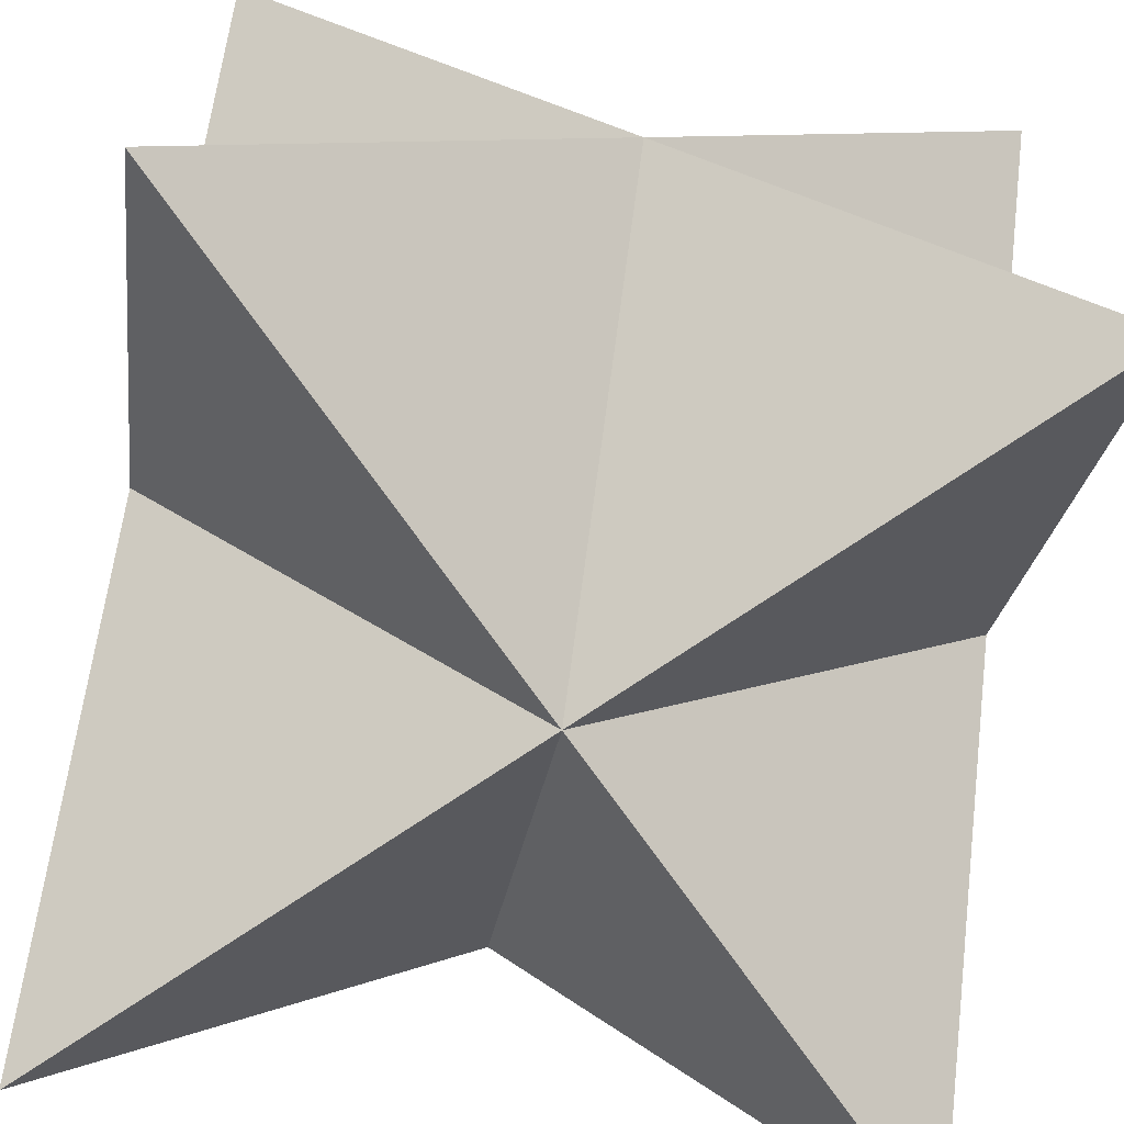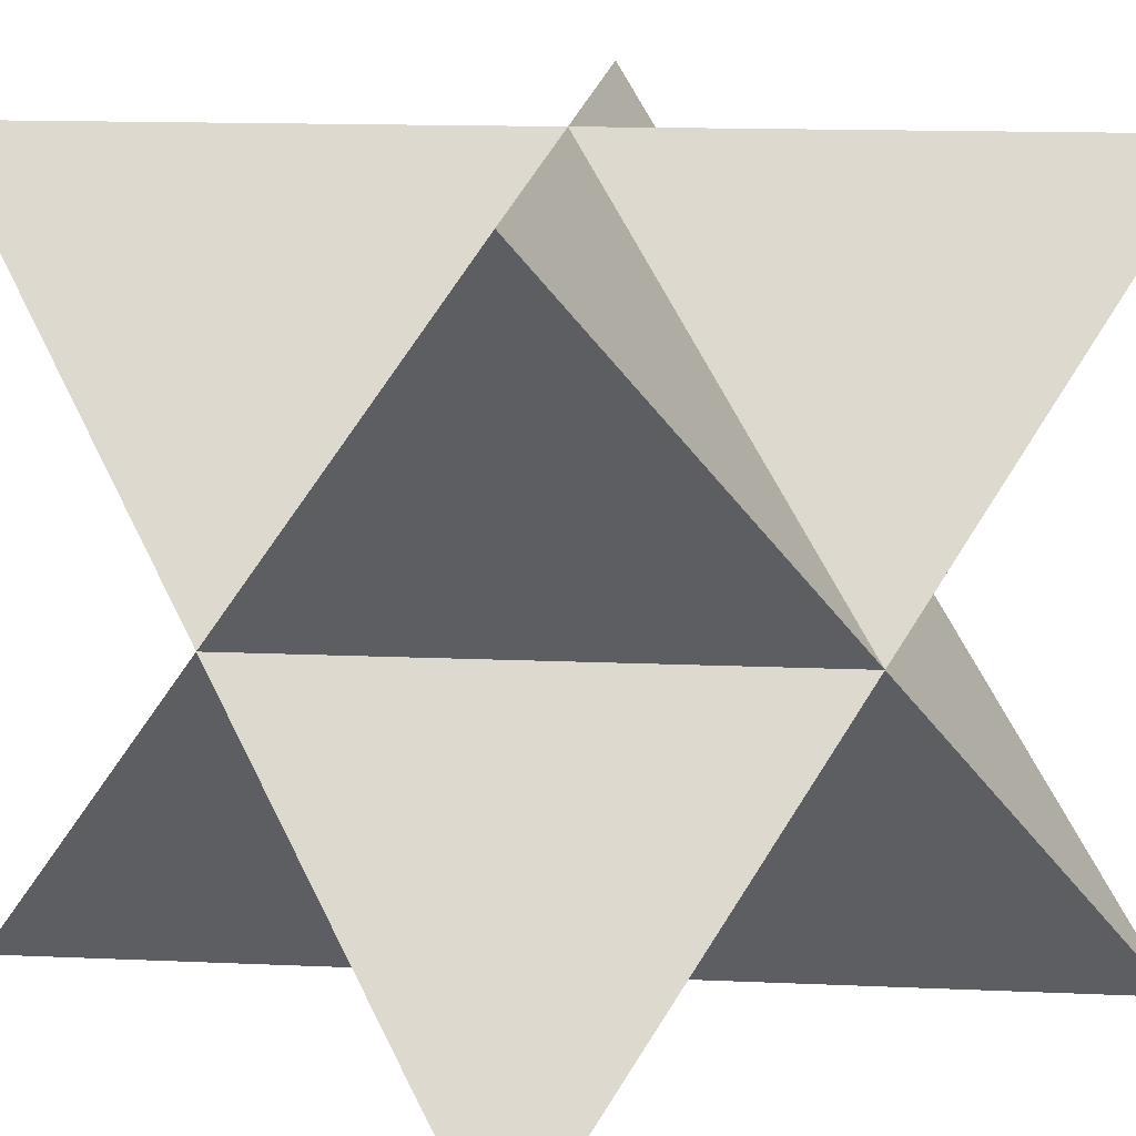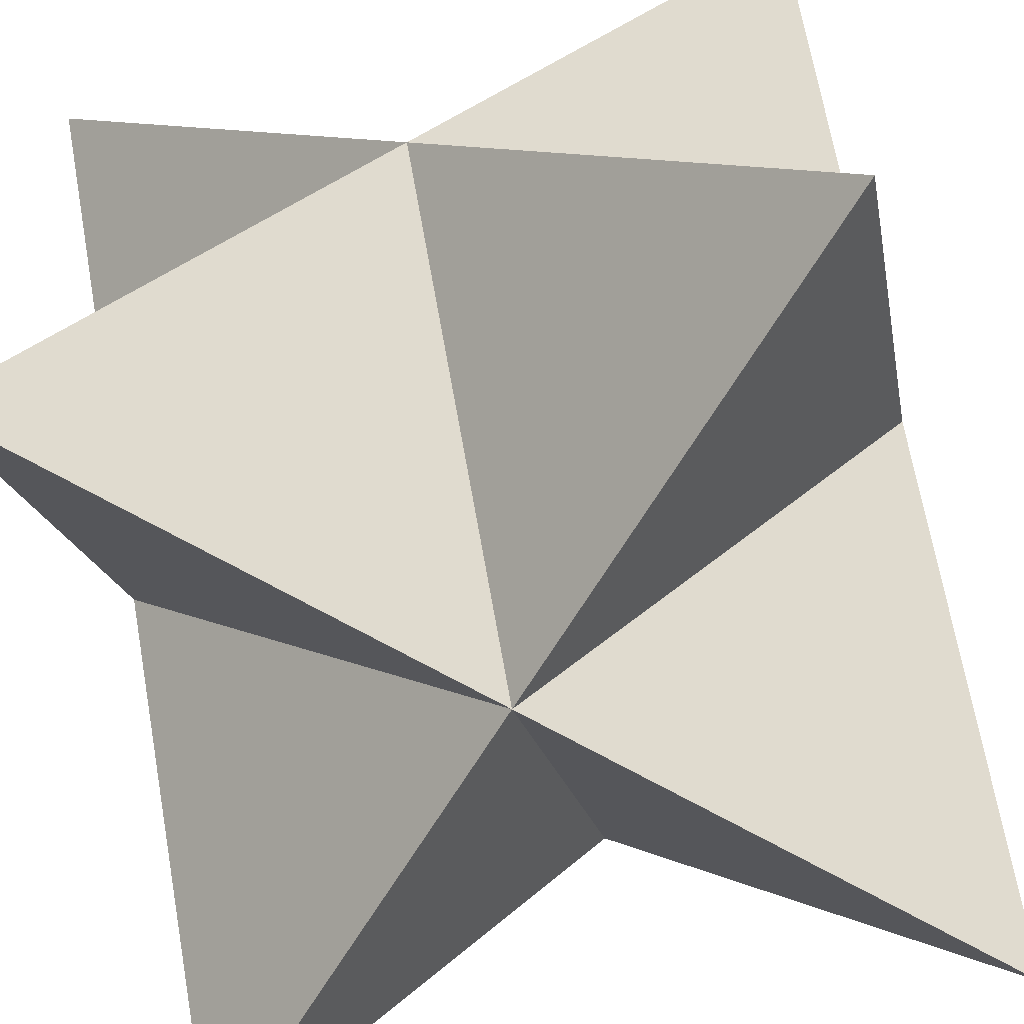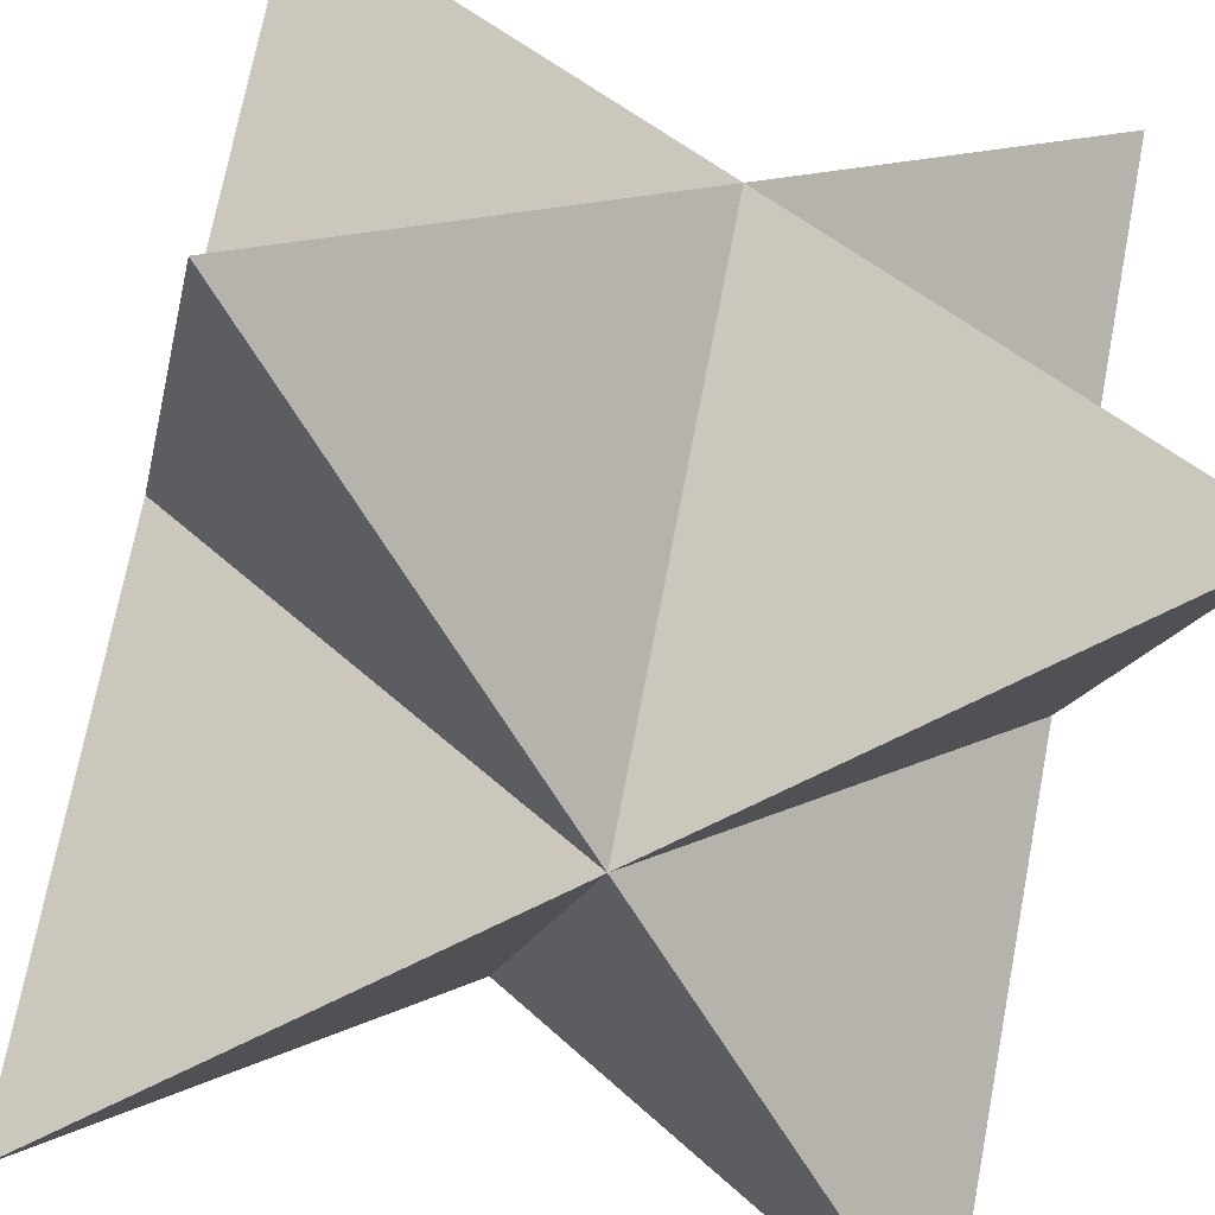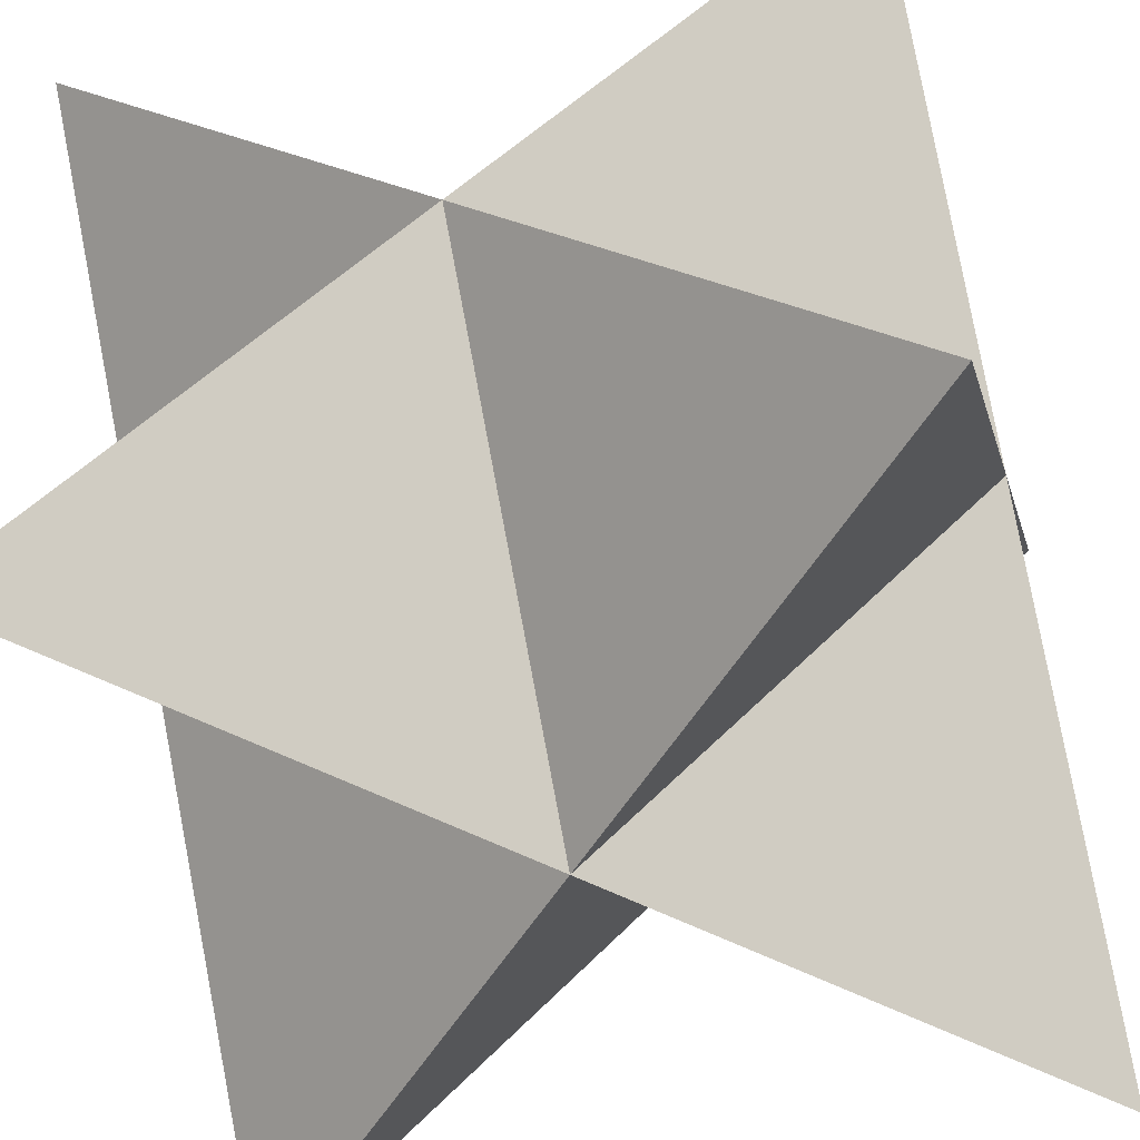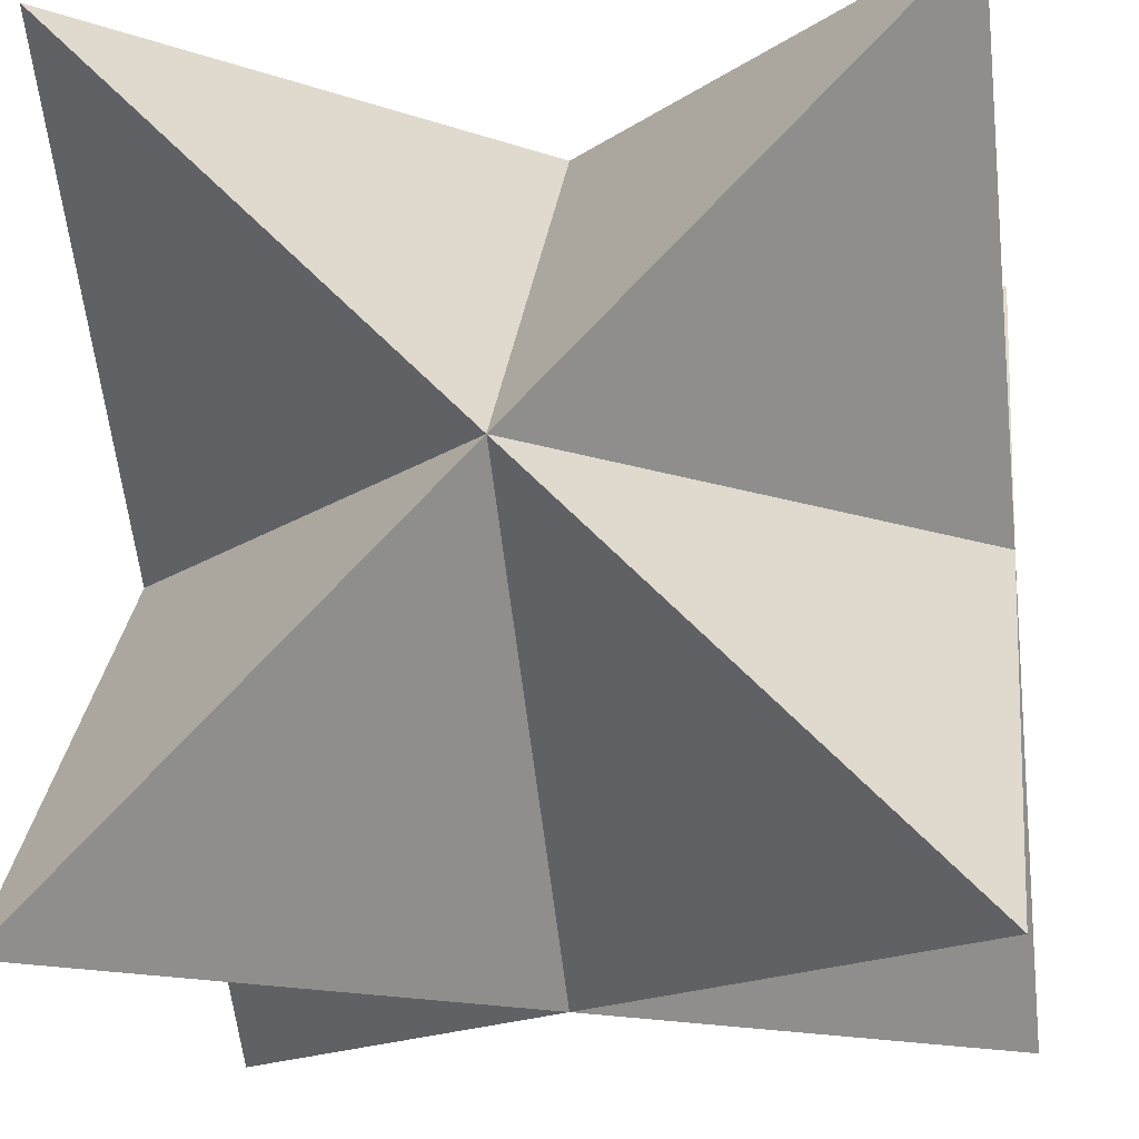
<metadata>
{"format":"obj","ext":"obj","renderer":"f3d","projection":"perspective","resolution":1024,"background":"white","views":[{"elev":-70.6,"azim":-10.3,"up":"+Y"},{"elev":15.6,"azim":140.1,"up":"+Z"},{"elev":-64.5,"azim":104.4,"up":"+Z"},{"elev":-60.6,"azim":164.4,"up":"+Y"},{"elev":-52.5,"azim":-164.7,"up":"+Y"},{"elev":-15.5,"azim":-80.7,"up":"+Y"}]}
</metadata>
<code>
v 0 0 -0.3535
v 0.3535 0 0
v -0.3535 0 0
v 0 0.3535 0
v 0 -0.3535 0
v 0.3535 0.3535 0.3535
v 0.3535 0.3535 -0.3535
v 0.3535 -0.3535 0.3535
v 0.3535 -0.3535 -0.3535
v -0.3535 0.3535 0.3535
v -0.3535 0.3535 -0.3535
v -0.3535 -0.3535 0.3535
v -0.3535 -0.3535 -0.3535
v 0 0 0.3535
f 6 14 2
f 6 2 4
f 6 4 14
f 7 1 4
f 7 4 2
f 7 2 1
f 8 14 5
f 8 5 2
f 8 2 14
f 9 1 2
f 9 2 5
f 9 5 1
f 10 14 4
f 10 4 3
f 10 3 14
f 11 1 3
f 11 3 4
f 11 4 1
f 12 14 3
f 12 3 5
f 12 5 14
f 13 1 5
f 13 5 3
f 13 3 1

</code>
